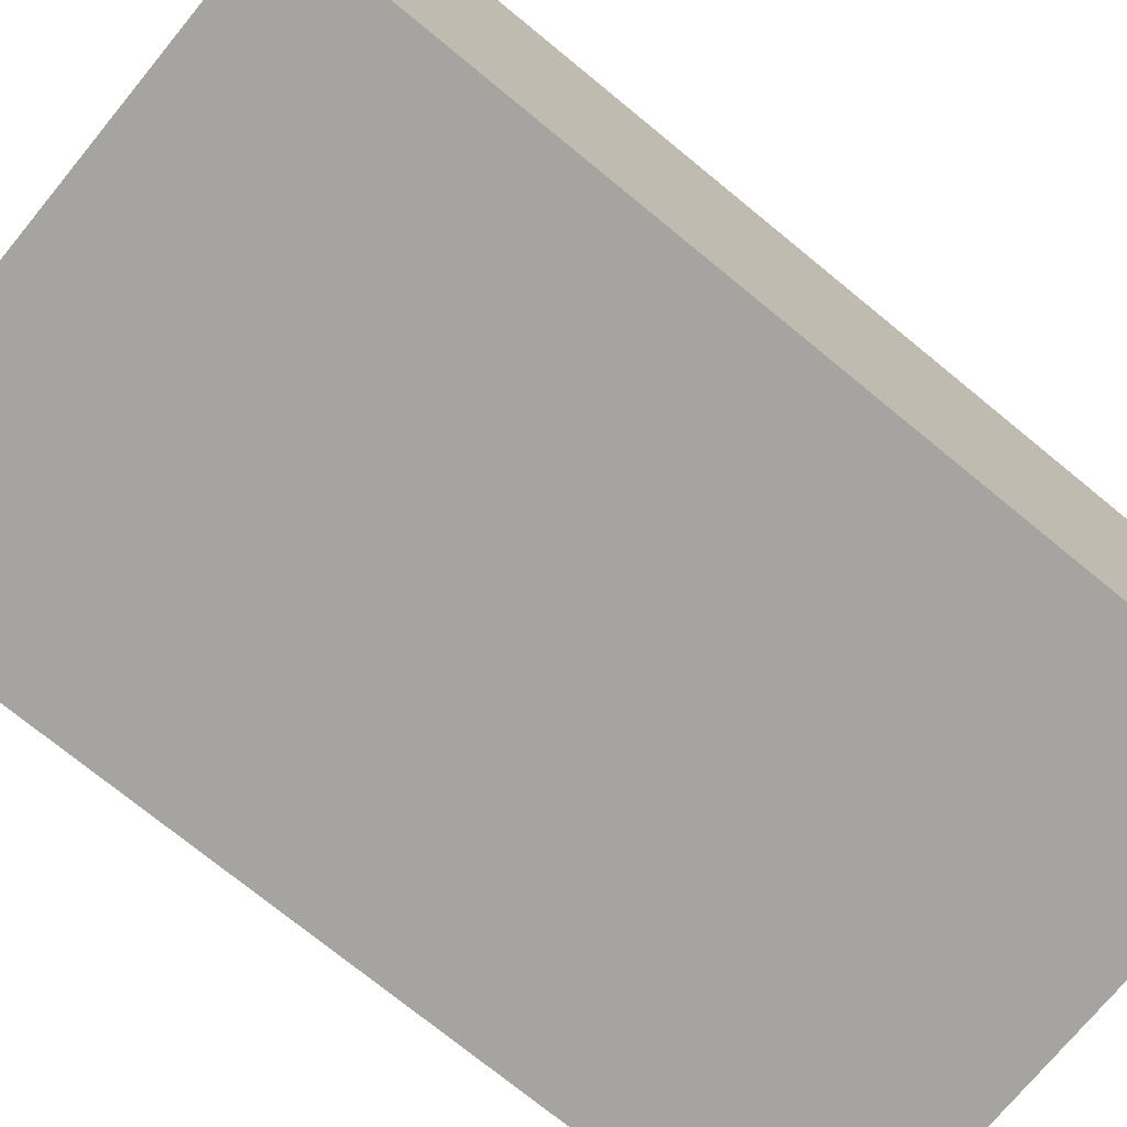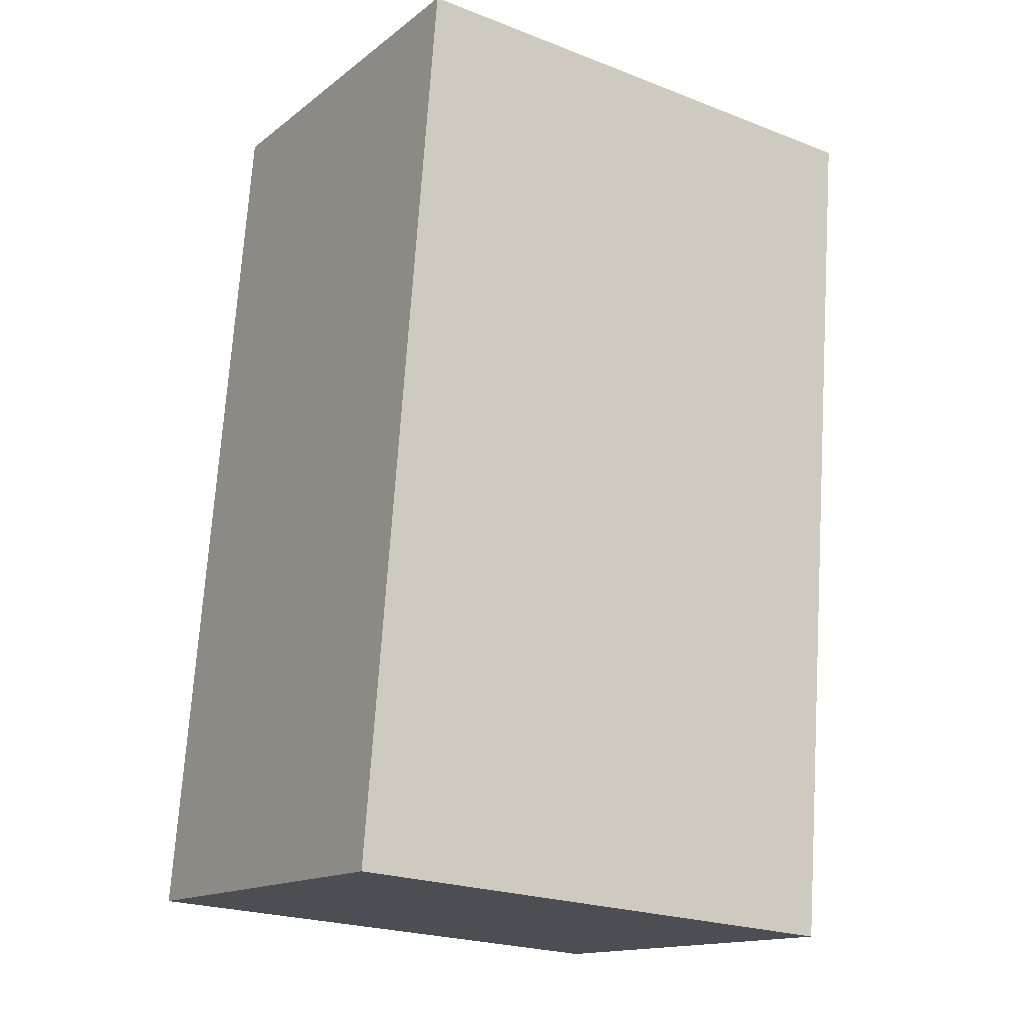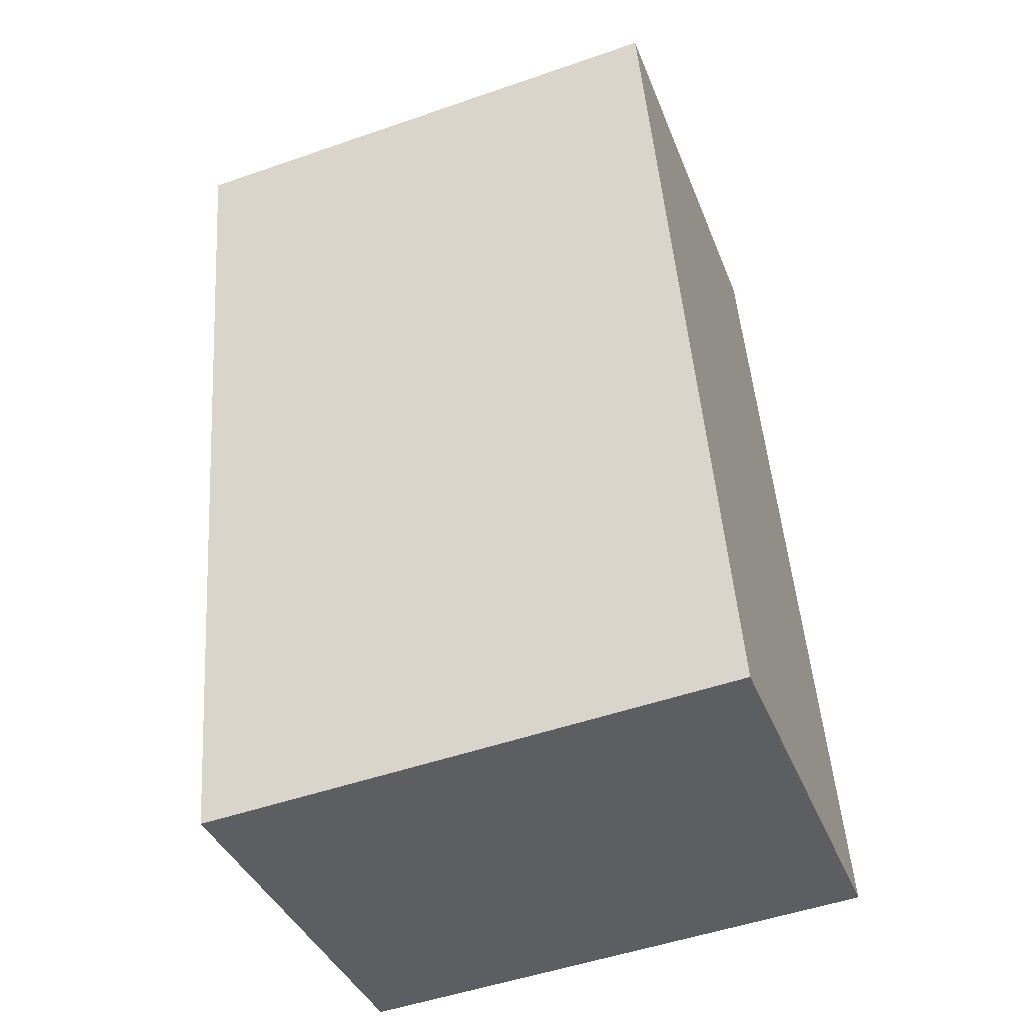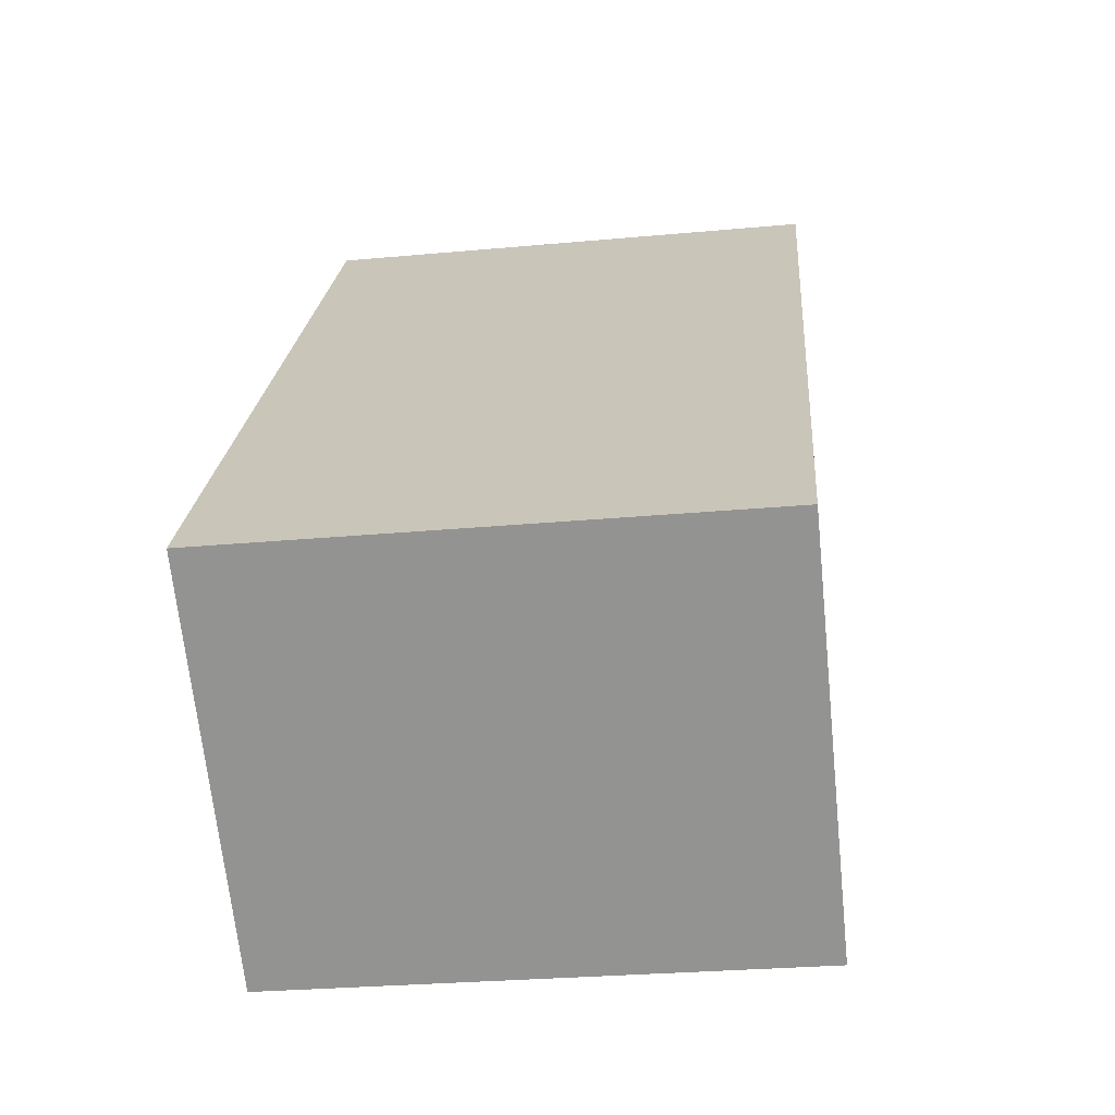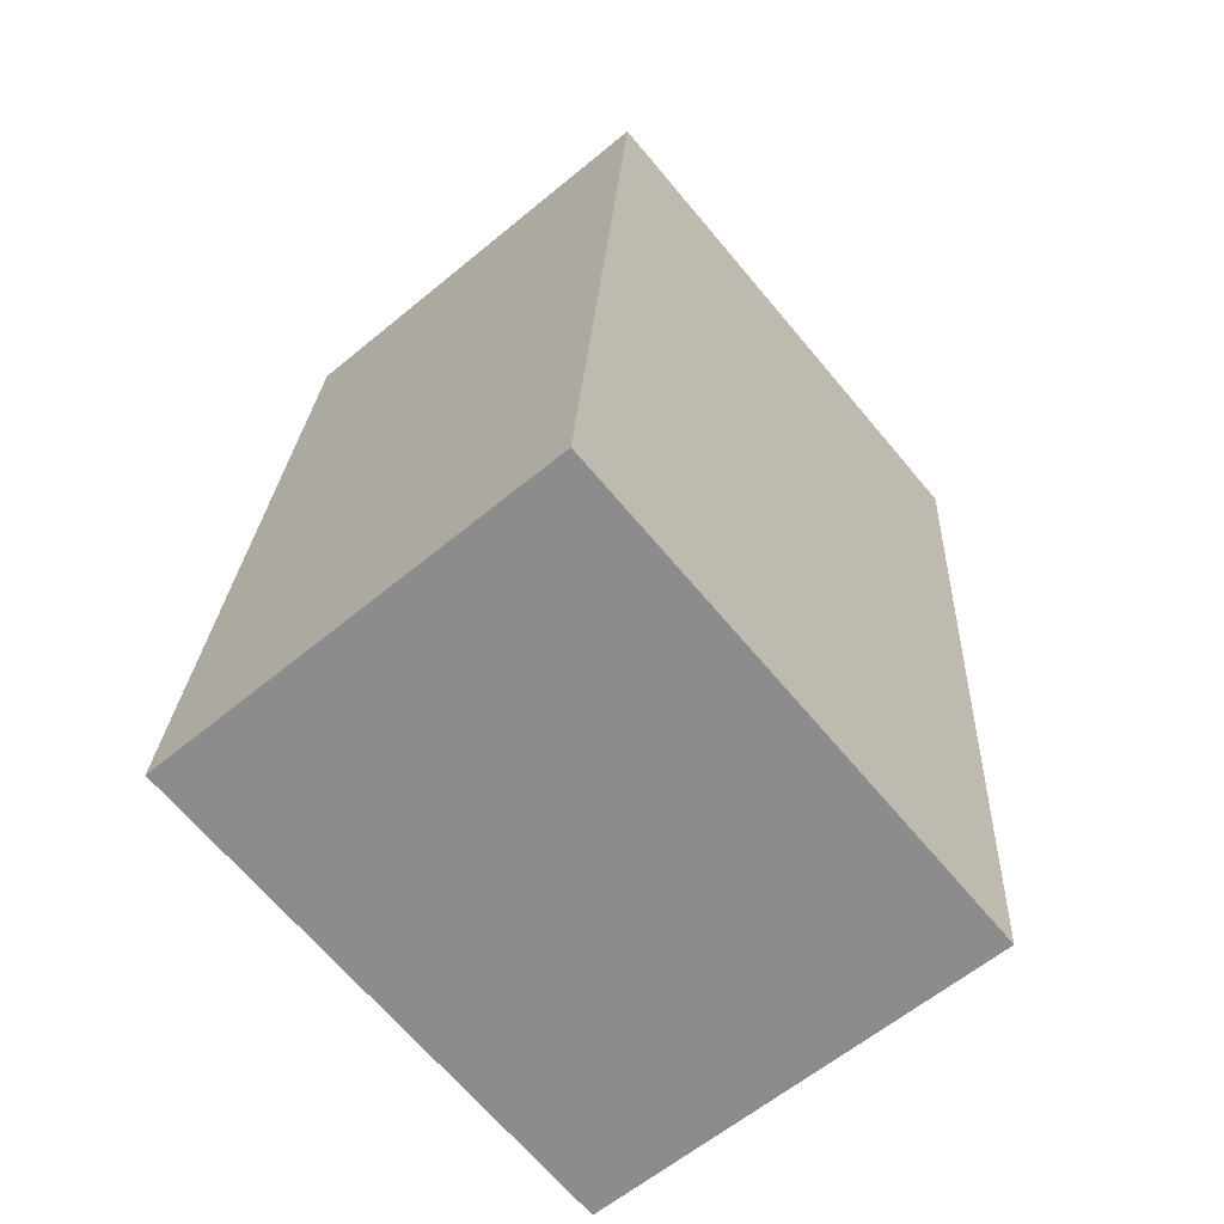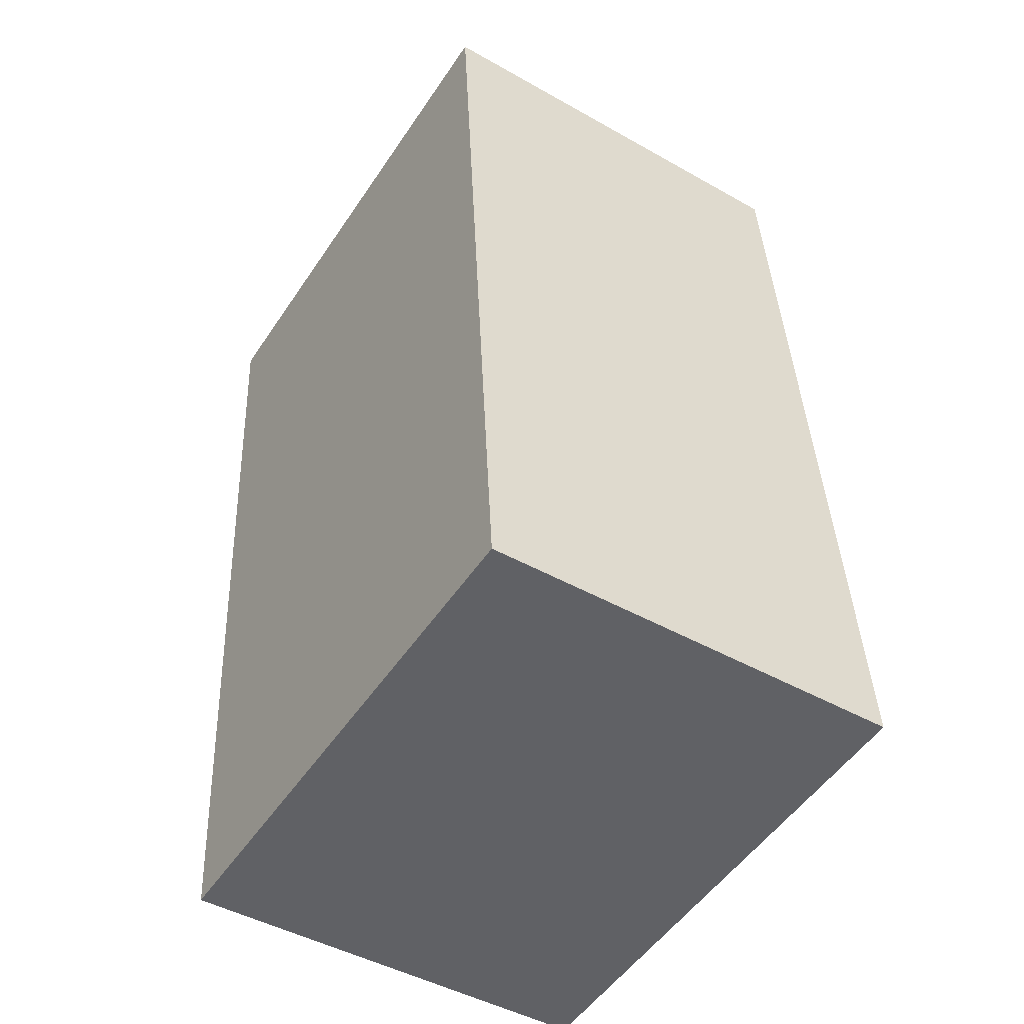
<metadata>
{"format":"obj","ext":"obj","renderer":"f3d","projection":"perspective","resolution":1024,"background":"white","views":[{"elev":-73.5,"azim":55.1,"up":"+Y"},{"elev":-14.9,"azim":-32.8,"up":"+Z"},{"elev":-38.6,"azim":-159.9,"up":"+Z"},{"elev":-67.8,"azim":5.9,"up":"+Z"},{"elev":-61.3,"azim":-49.9,"up":"+Z"},{"elev":-46.1,"azim":-122.9,"up":"+Z"}]}
</metadata>
<code>
v  0.9165 -7.156e-16 11.69
v  6.909 3.317e-17 -0.5418
v  7.825 -6.824e-16 11.15
v  0 0 0
v  6.909 5.593 -0.542
v  0.9166 5.593 11.69
v  7.826 5.593 11.15
v  0.0001193 5.593 -0.0001769
g defaultobject
f 1 2 3
f 2 1 4
f 5 6 7
f 6 5 8
f 3 6 1
f 6 3 7
f 4 6 8
f 6 4 1
f 2 8 5
f 8 2 4
f 2 7 3
f 7 2 5

</code>
